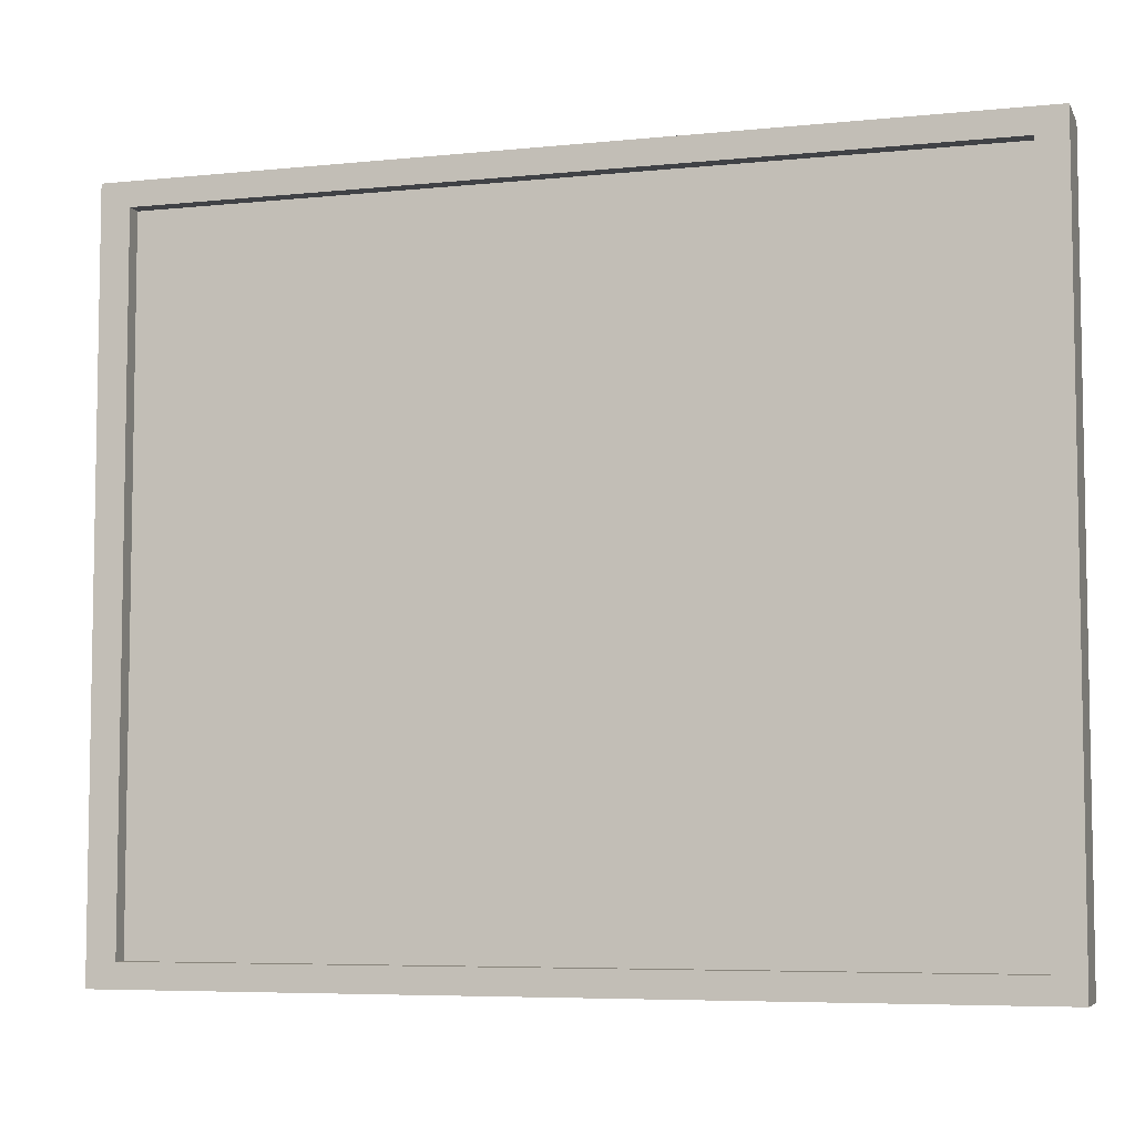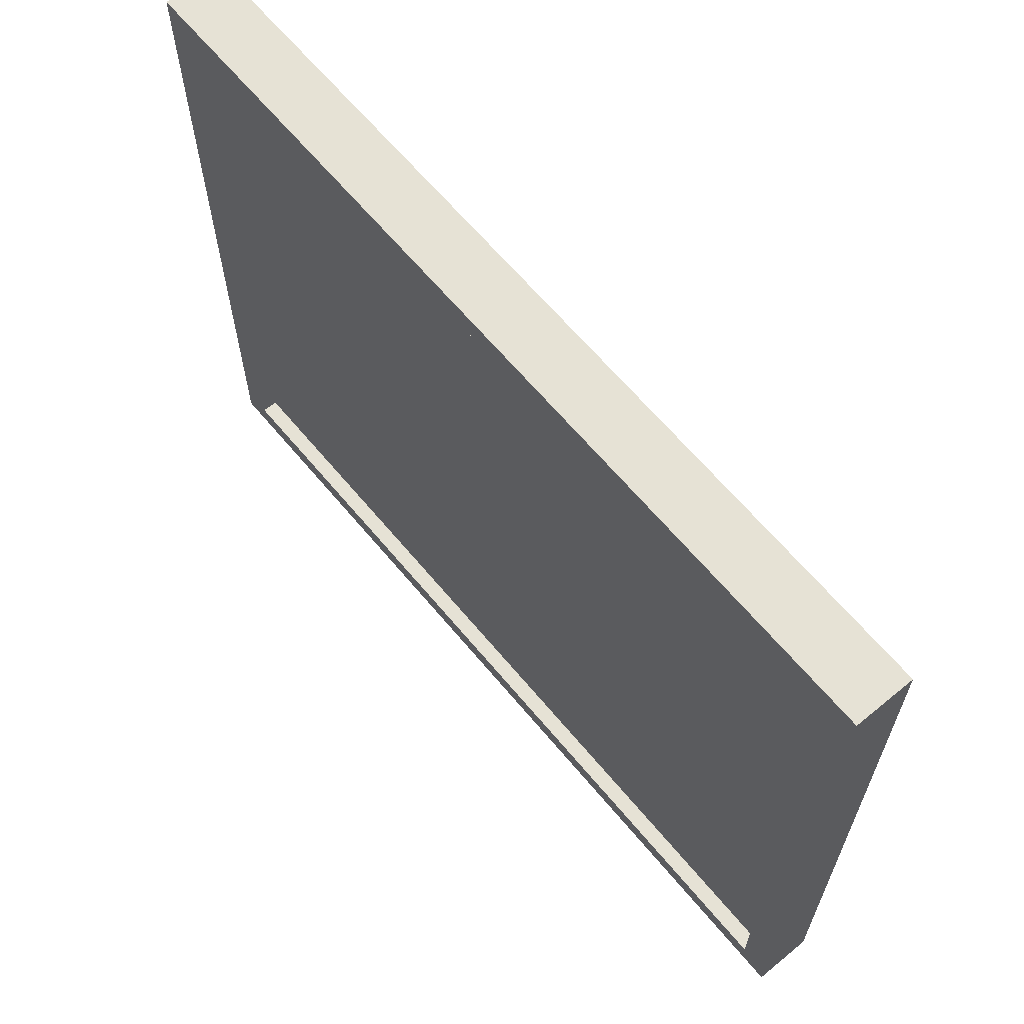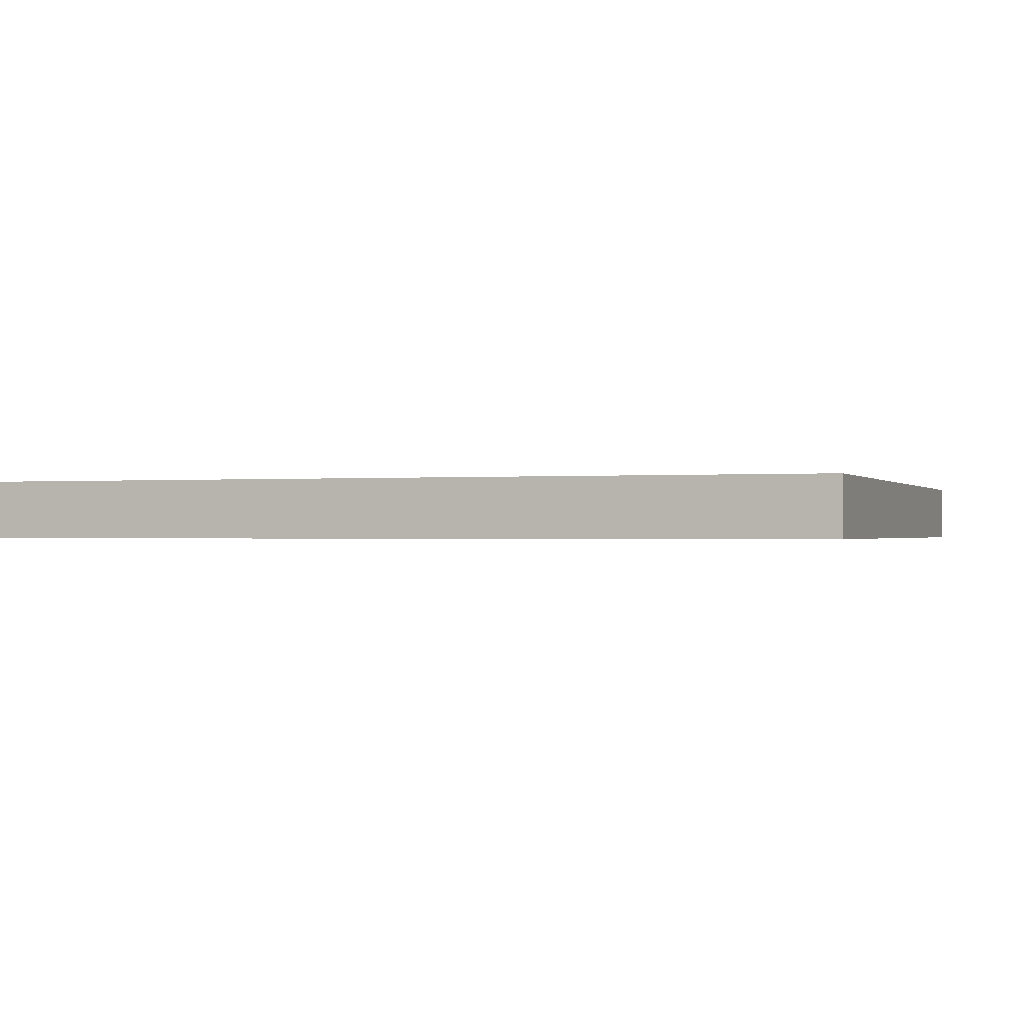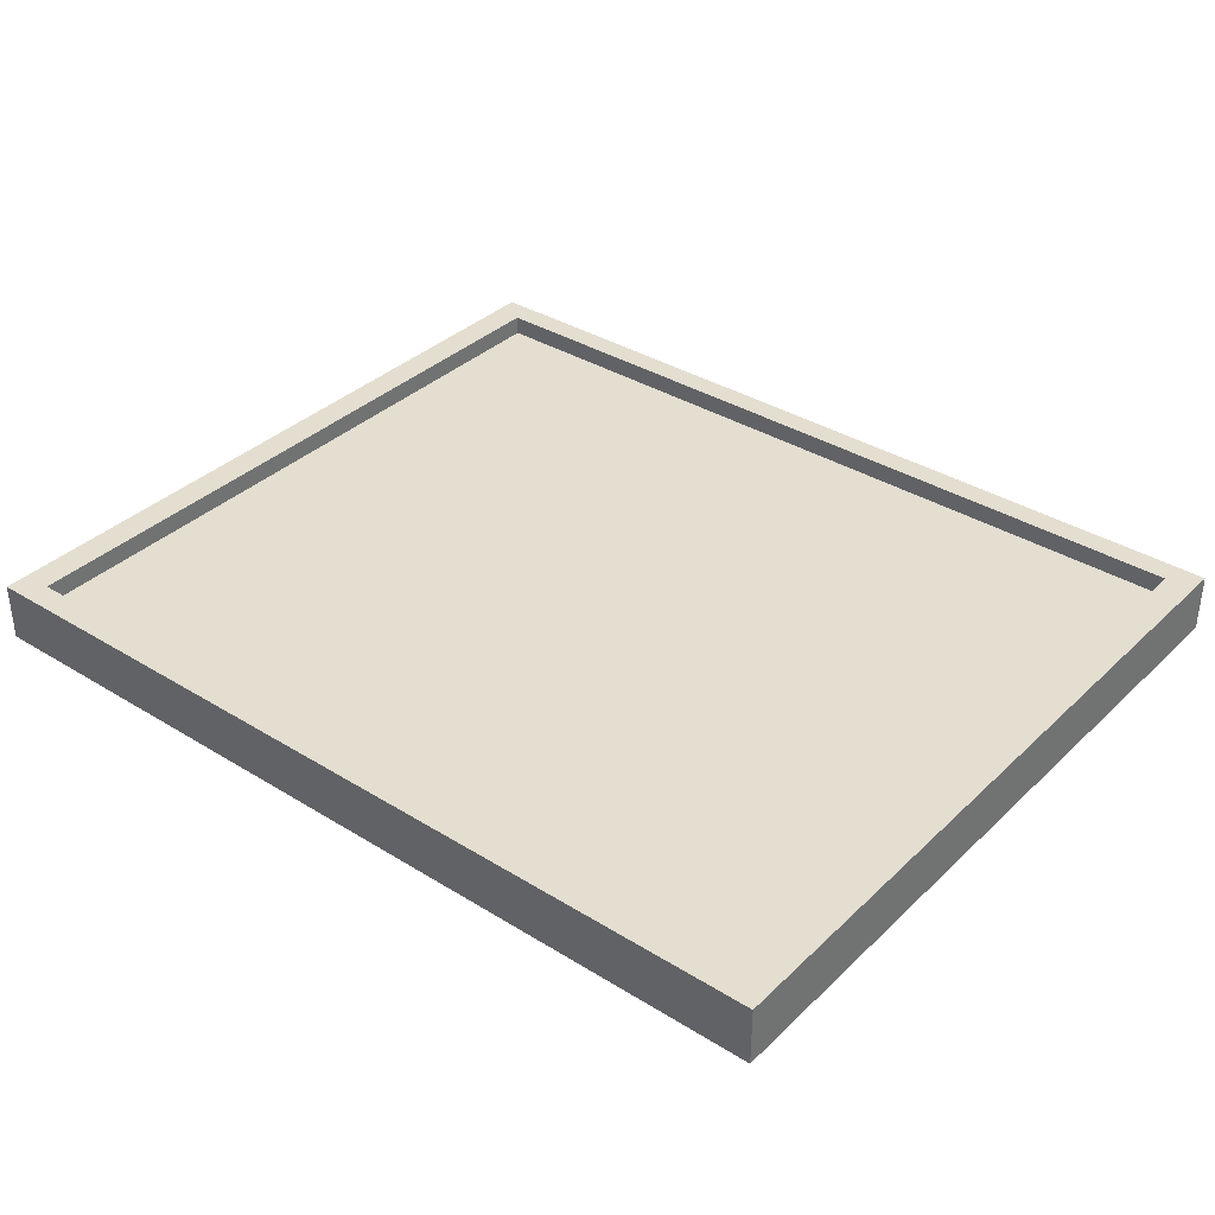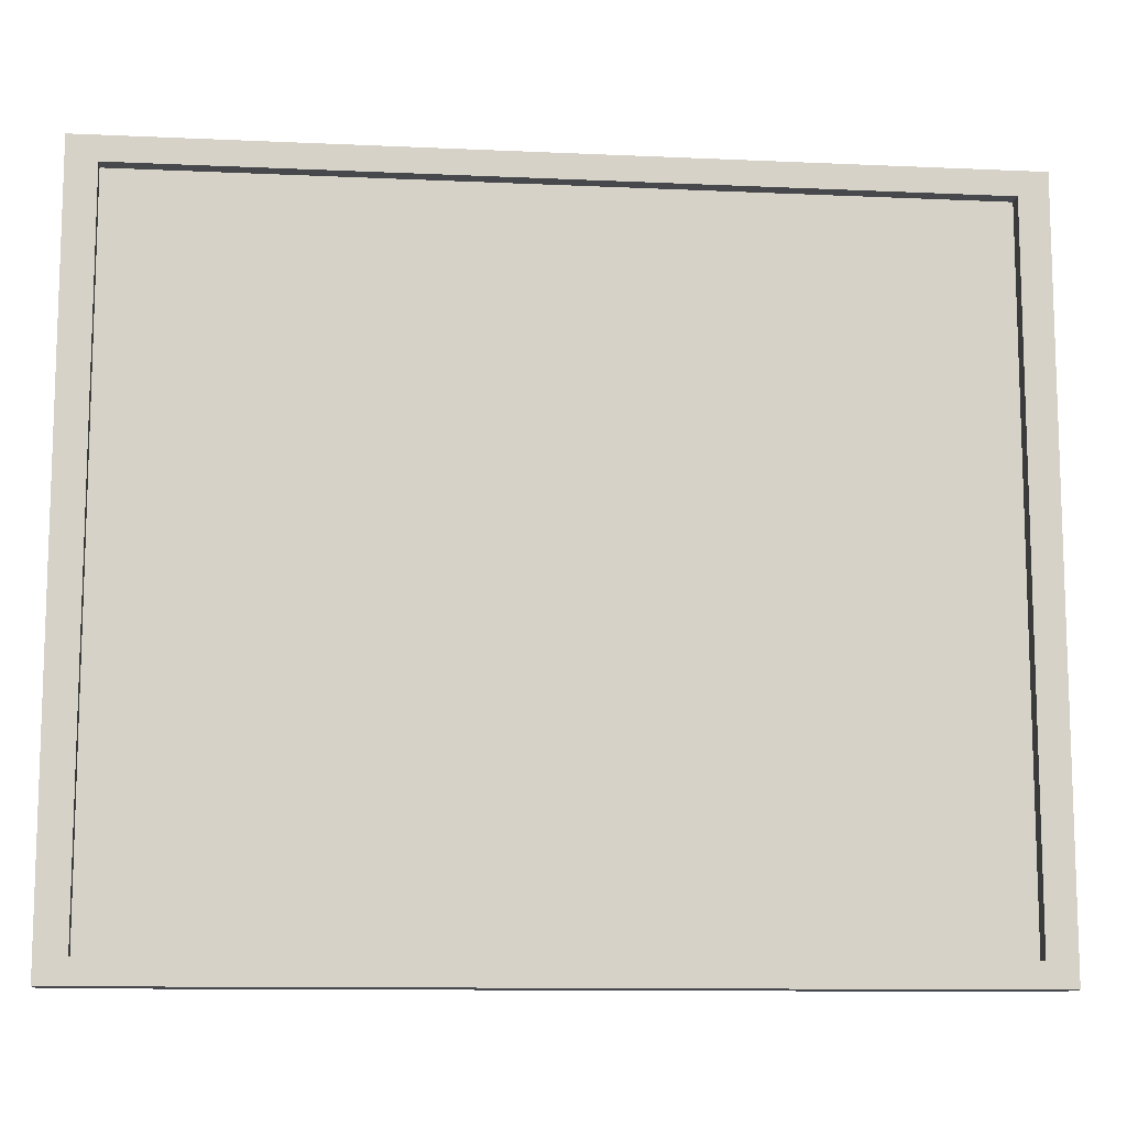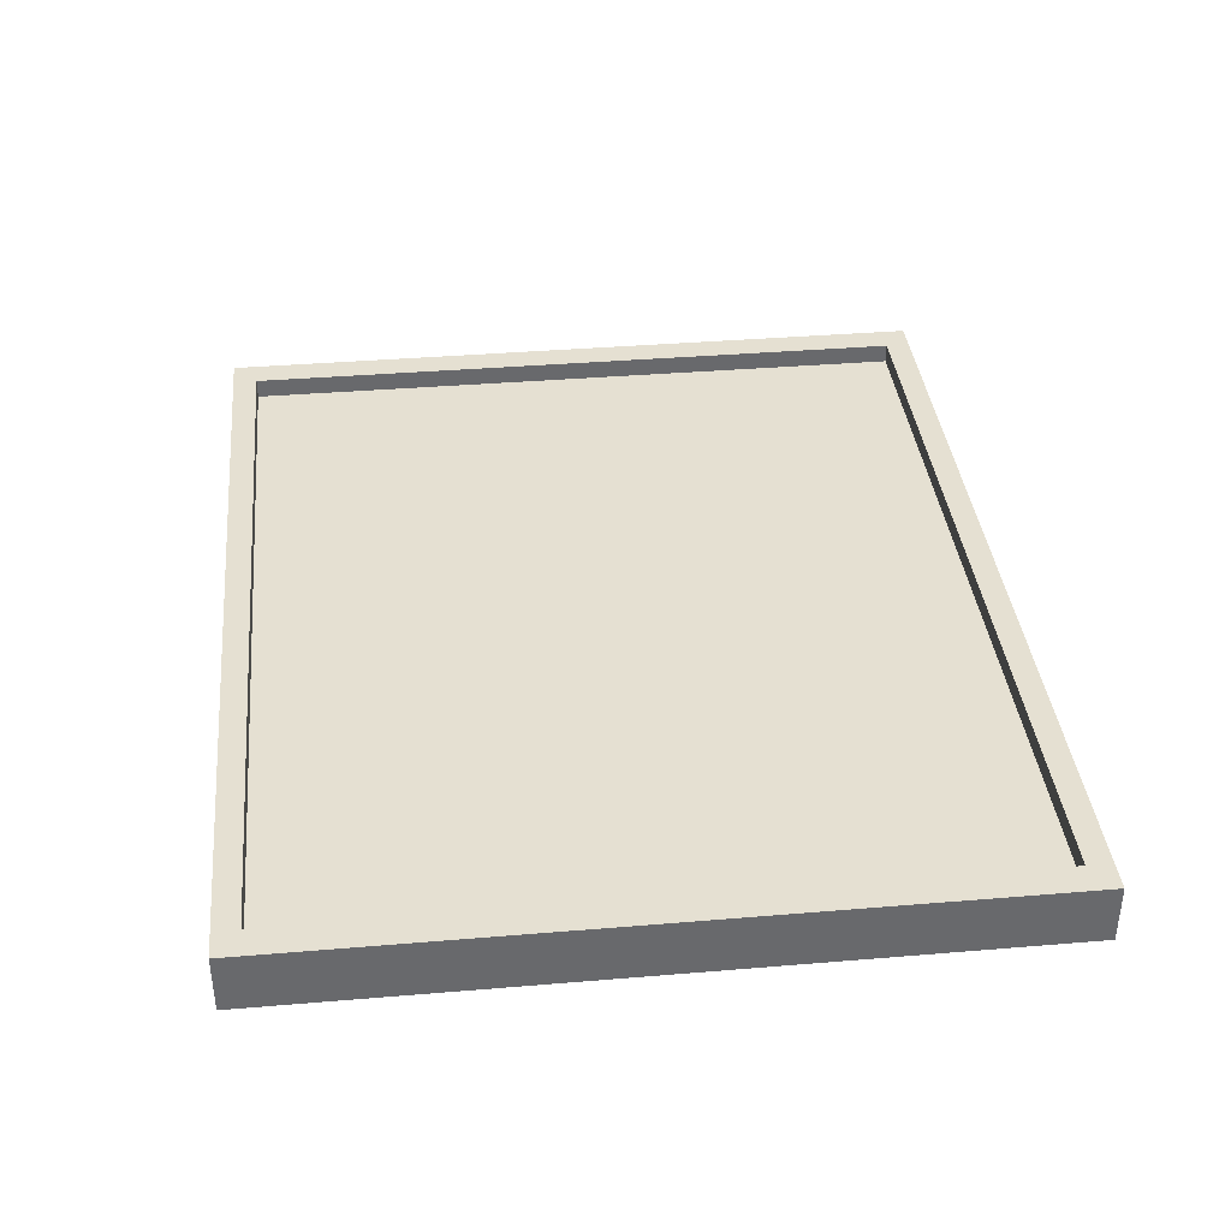
<metadata>
{"format":"obj","ext":"obj","renderer":"f3d","projection":"perspective","resolution":1024,"background":"white","views":[{"elev":-6.2,"azim":-163.0,"up":"+Y"},{"elev":64.0,"azim":-129.7,"up":"+Y"},{"elev":-0.6,"azim":-160.7,"up":"+Z"},{"elev":35.8,"azim":39.1,"up":"+Z"},{"elev":-11.3,"azim":173.7,"up":"+Y"},{"elev":37.7,"azim":83.9,"up":"+Z"}]}
</metadata>
<code>
o Cube
v -3 0 -3
v -3 5 -3
v -3 0 -3.4
v -3 5 -3.4
v 3 0 -3
v 3 5 -3
v 3 0 -3.4
v 3 5 -3.4
v -3 0.1667 -3
v -3 4.833 -3
v -3 4.833 -3.4
v -3 0.1667 -3.4
v 3 4.833 -3.4
v 3 0.1667 -3.4
v 3 4.833 -3
v 3 0.1667 -3
v 2.8 0 -3.4
v -2.8 0 -3.4
v -2.8 5 -3.4
v 2.8 5 -3.4
v -2.8 0 -3
v 2.8 0 -3
v 2.8 5 -3
v -2.8 5 -3
v 2.8 0.1667 -3
v -2.8 0.1667 -3
v 2.8 4.833 -3
v -2.8 4.833 -3
v -2.8 0.1667 -3.4
v 2.8 0.1667 -3.4
v -2.8 4.833 -3.4
v 2.8 4.833 -3.4
v 2.8 0.1667 -3.134
v -2.8 0.1667 -3.134
v 2.8 4.833 -3.134
v -2.8 4.833 -3.134
v -2.8 0.1667 -3.293
v 2.8 0.1667 -3.293
v -2.8 4.833 -3.293
v 2.8 4.833 -3.293
f 10 2 4 11
f 32 20 8 13
f 13 8 6 15
f 28 24 2 10
f 17 7 5 22
f 19 4 2 24
f 21 26 9 1
f 26 28 10 9
f 7 14 16 5
f 14 13 15 16
f 17 30 14 7
f 30 32 13 14
f 1 9 12 3
f 9 10 11 12
f 12 11 31 29
f 32 30 38 40
f 3 12 29 18
f 18 29 30 17
f 16 15 27 25
f 27 28 36 35
f 5 16 25 22
f 22 25 26 21
f 8 20 23 6
f 20 19 24 23
f 3 18 21 1
f 18 17 22 21
f 15 6 23 27
f 27 23 24 28
f 11 4 19 31
f 31 19 20 32
f 33 35 36 34
f 26 25 33 34
f 25 27 35 33
f 28 26 34 36
f 37 39 40 38
f 31 32 40 39
f 30 29 37 38
f 29 31 39 37

</code>
